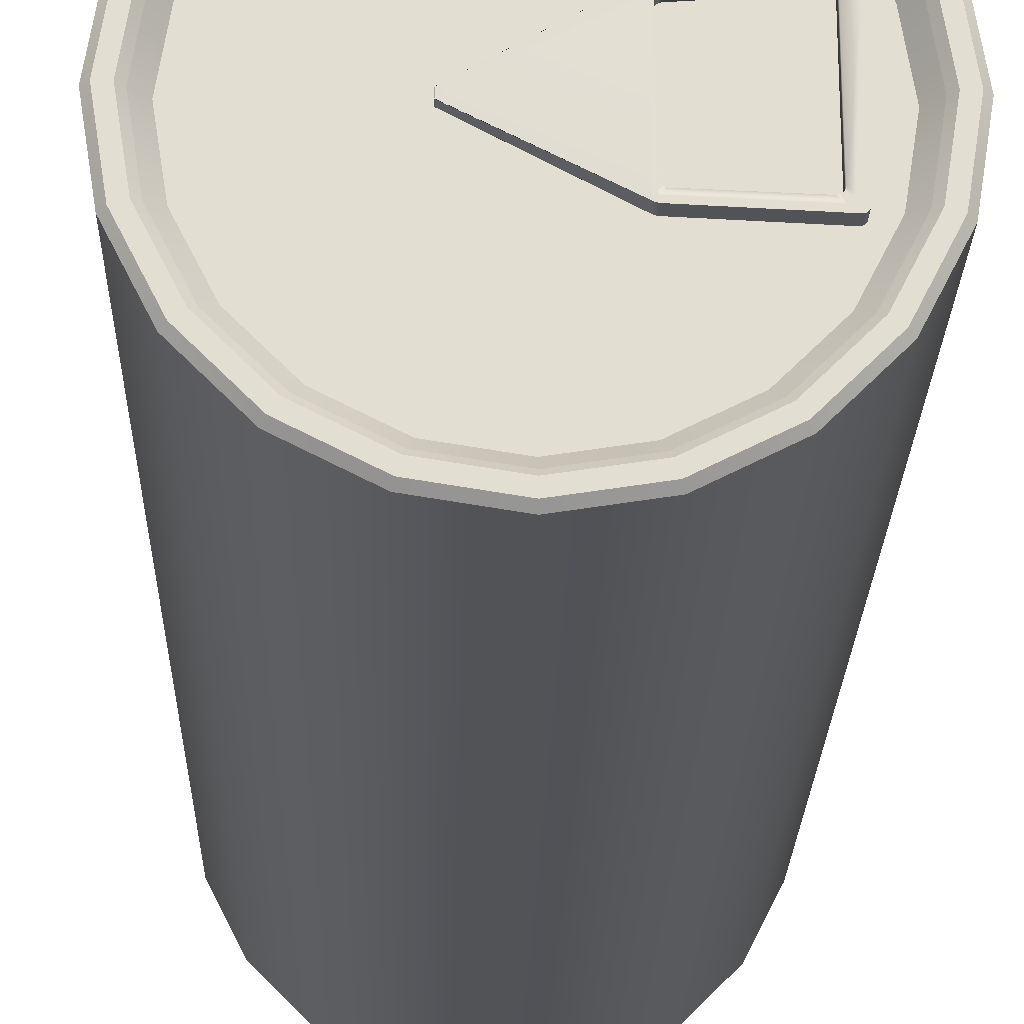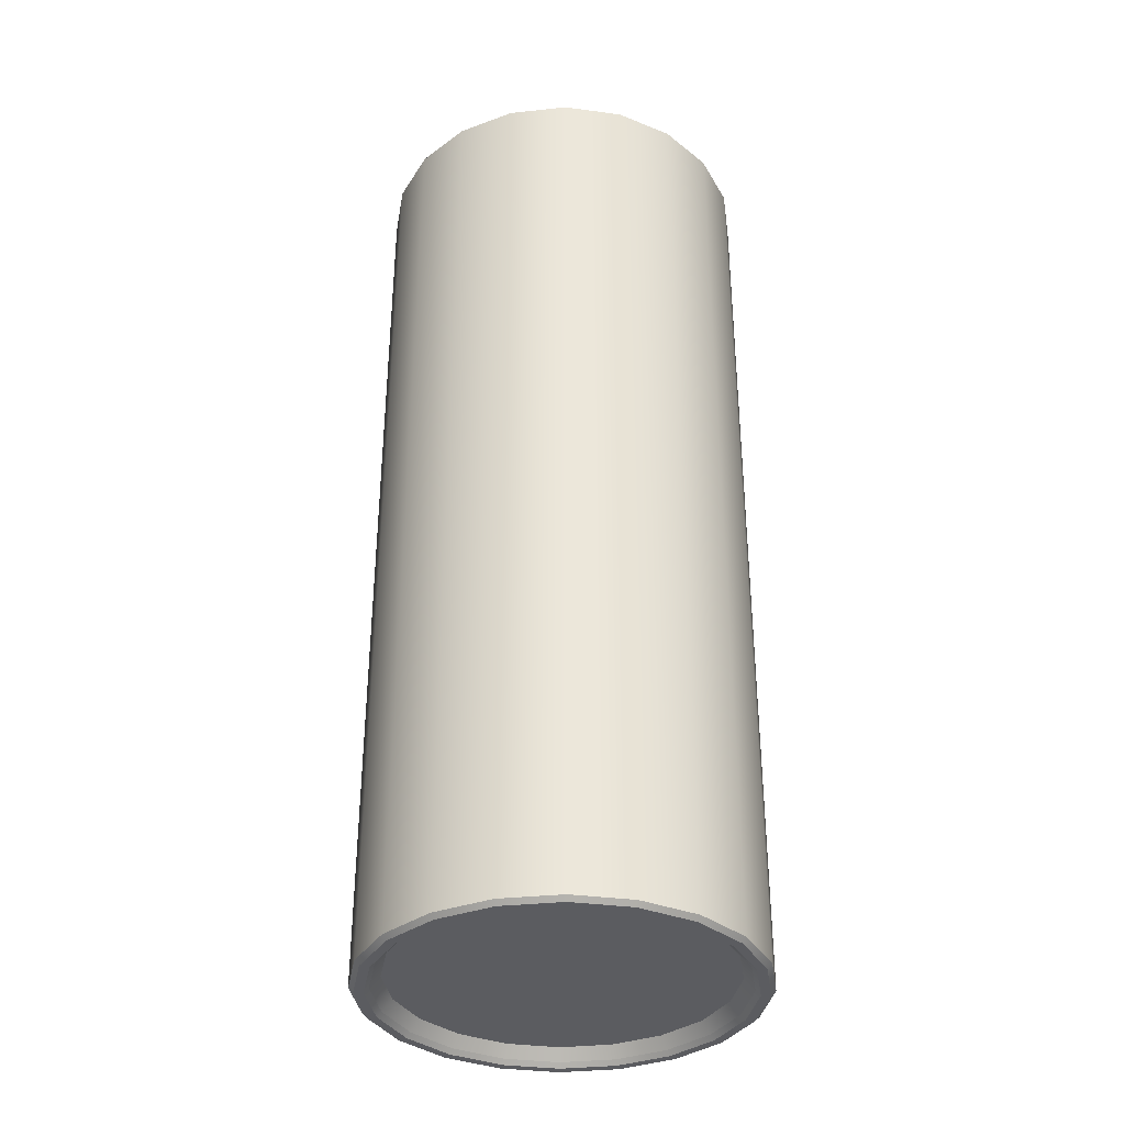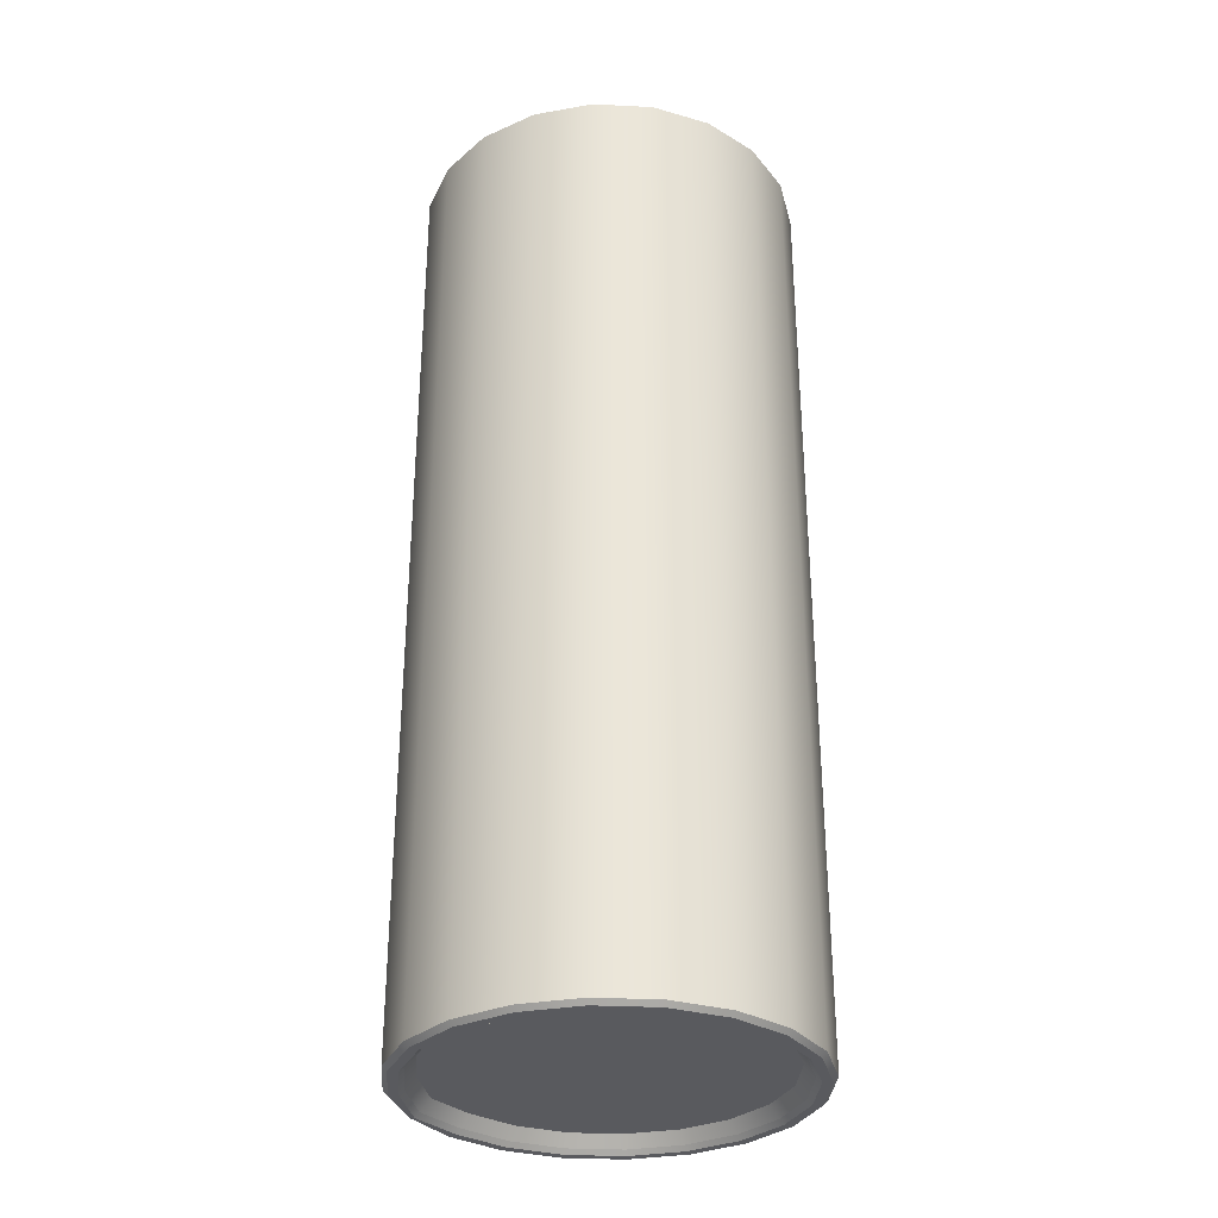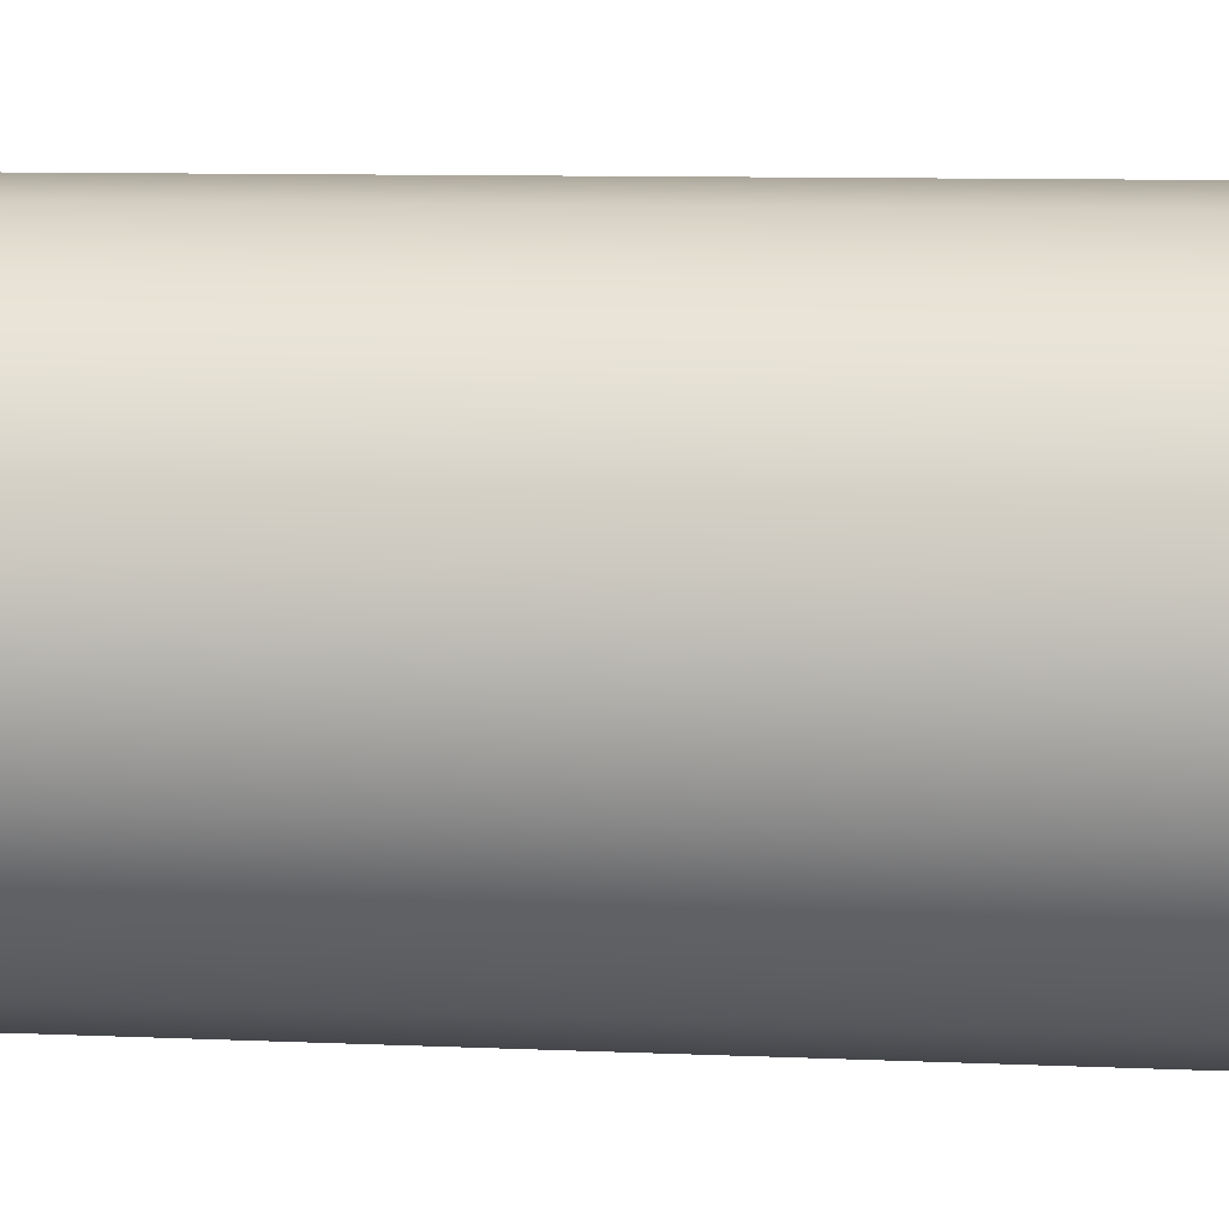
<metadata>
{"format":"obj","ext":"obj","renderer":"f3d","projection":"perspective","resolution":1024,"background":"white","views":[{"elev":-22.2,"azim":178.7,"up":"+Z"},{"elev":-35.2,"azim":35.0,"up":"+Y"},{"elev":-31.8,"azim":131.0,"up":"+Y"},{"elev":7.9,"azim":97.8,"up":"+Z"}]}
</metadata>
<code>
g default
v -66.02 241.6 32.14
v -66.17 241.4 -28.84
v -66.17 235.1 -28.84
v -66.02 235.2 32.14
v -71.24 241.5 28.6
v -71.24 235.2 28.6
v -71.38 241.4 -24.92
v -71.38 235.1 -24.92
v -71.24 235.2 30.59
v -69.25 235.3 32.41
v -70.23 235.3 32.22
v -70.96 235.2 31.54
v -71.24 241.5 30.59
v -70.96 241.6 31.54
v -70.23 241.6 32.22
v -69.25 241.6 32.41
v -71.38 241.4 -27
v -69.31 241.4 -28.98
v -70.34 241.4 -28.75
v -71.1 241.4 -28.02
v -71.38 235.1 -27
v -71.1 235.1 -28.02
v -70.34 235.1 -28.75
v -69.31 235.1 -28.98
v -64.86 241.5 27.8
v -65.72 241.5 27
v -66.04 241.5 25.87
v -67.99 241.5 28.36
v -66.03 241.5 30.18
v -63.7 241.5 28.04
v -65.72 235.2 27
v -64.86 235.2 27.8
v -63.7 235.2 28.04
v -66.03 235.2 30.18
v -67.99 235.2 28.36
v -66.04 235.2 25.87
v -66.03 241.5 28.87
v -66.69 241.5 28.26
v -66.69 235.2 28.26
v -66.03 235.2 28.87
v -66.15 241.4 -22.29
v -65.83 241.4 -23.49
v -64.94 241.4 -24.35
v -63.73 241.4 -24.64
v -66.17 241.4 -26.78
v -68.22 241.4 -24.8
v -64.94 235.1 -24.35
v -65.83 235.1 -23.49
v -66.15 235.1 -22.29
v -68.22 235.1 -24.8
v -66.17 235.1 -26.78
v -63.73 235.1 -24.64
v -66.85 241.4 -24.75
v -66.16 241.4 -25.41
v -66.16 235.1 -25.41
v -66.85 235.1 -24.75
v -25.74 241.5 24.1
v -26.54 241.5 24.96
v -27.66 241.5 25.34
v -25.44 241.5 26.97
v -23.77 241.4 24.51
v -25.45 241.5 22.96
v -27.66 235.2 25.34
v -26.54 235.2 24.96
v -25.74 235.2 24.1
v -25.45 235.2 22.96
v -23.77 235.2 24.51
v -25.44 235.2 26.97
v -24.89 241.5 24.96
v -25.44 241.5 25.77
v -25.44 235.2 25.77
v -24.89 235.2 24.96
v -25.51 241.4 -20.87
v -23.74 241.4 -22.59
v -25.52 241.4 -25.1
v -27.86 241.4 -23.31
v -26.68 241.4 -22.95
v -25.82 241.4 -22.07
v -27.86 235.1 -23.31
v -25.52 235.1 -25.1
v -23.74 235.2 -22.59
v -25.51 235.1 -20.87
v -25.82 235.1 -22.07
v -26.68 235.1 -22.95
v -25.51 241.4 -23.85
v -24.92 241.4 -23.01
v -24.92 235.1 -23.01
v -25.51 235.1 -23.85
v 22.25 235.8 1.518
v 22.2 235.8 1.578
v 22.05 235.8 1.629
v 21.83 235.8 1.664
v 21.83 239.6 1.664
v 22.05 239.6 1.629
v 22.2 239.6 1.578
v 22.25 239.6 1.518
v 22.25 239.6 -1.508
v 22.2 239.6 -1.568
v 22.05 239.6 -1.618
v 21.82 239.6 -1.652
v 21.82 235.8 -1.652
v 22.05 235.8 -1.618
v 22.2 235.8 -1.568
v 22.25 235.8 -1.508
v 22.25 239.6 1.467
v 22.25 239.5 1.368
v 22.19 239.6 1.446
v 22.19 239.6 -1.421
v 22.25 239.5 -1.342
v 22.25 239.6 -1.442
v 22.19 235.8 1.449
v 22.25 235.8 1.367
v 22.25 235.8 1.467
v 22.25 235.8 -1.442
v 22.25 235.8 -1.343
v 22.19 235.8 -1.419
v -26.36 241.5 28.84
v -25.76 241.5 28.75
v -25.18 241.5 28.57
v -24.64 241.5 28.31
v -25.44 241.5 27.87
v -25.44 235.2 27.87
v -24.64 235.2 28.31
v -25.18 235.2 28.57
v -25.76 235.2 28.75
v -26.36 235.2 28.84
v -25.52 241.4 -26.05
v -24.67 241.4 -26.53
v -25.25 241.4 -26.79
v -25.86 241.4 -26.95
v -26.48 241.4 -27.03
v -26.48 235.1 -27.03
v -25.86 235.1 -26.95
v -25.25 235.1 -26.79
v -24.67 235.1 -26.53
v -25.52 235.1 -26.05
v 79.29 235.2 -25.8
v 67.45 235.2 -49.08
v -1e-06 235.2 -1e-06
v 49.01 235.2 -67.56
v 25.76 235.2 -79.41
v -1e-06 235.2 -83.5
v -25.76 235.2 -79.41
v -49.01 235.2 -67.56
v -67.45 235.2 -49.08
v -79.29 235.2 -25.8
v -83.37 235.2 -1e-06
v -79.29 235.2 25.8
v -67.45 235.2 49.08
v -49.01 235.2 67.56
v -25.76 235.2 79.41
v -3e-06 235.2 83.5
v 25.76 235.2 79.41
v 49.01 235.2 67.56
v 67.45 235.2 49.08
v 79.29 235.2 25.8
v 83.37 235.2 -8e-06
v 94 241.1 -30.59
v 91.57 243.6 -29.8
v 79.96 241.1 -58.19
v 77.89 243.6 -56.68
v 58.09 241.1 -80.08
v 56.59 243.6 -78.02
v 30.54 241.1 -94.15
v 29.75 243.6 -91.71
v 0 241.1 -98.99
v 0 243.6 -96.43
v -30.54 241.1 -94.15
v -29.75 243.6 -91.71
v -58.09 241.1 -80.08
v -56.59 243.6 -78.02
v -79.96 241.1 -58.18
v -77.89 243.6 -56.68
v -94 241.1 -30.59
v -91.57 243.6 -29.8
v -98.84 241.1 0
v -96.28 243.6 0
v -94 241.1 30.59
v -91.57 243.6 29.8
v -79.96 241.1 58.18
v -77.89 243.6 56.68
v -58.09 241.1 80.08
v -56.59 243.6 78.02
v -30.54 241.1 94.15
v -29.75 243.6 91.71
v -3e-06 241.1 98.99
v -3e-06 243.6 96.43
v 30.54 241.1 94.15
v 29.75 243.6 91.71
v 58.09 241.1 80.08
v 56.59 243.6 78.02
v 79.96 241.1 58.18
v 77.89 243.6 56.68
v 94 241.1 30.59
v 91.57 243.6 29.8
v 98.84 241.1 0
v 96.28 243.6 -3e-06
v 86.7 243.6 -28.21
v 84.27 241.1 -27.42
v 73.75 243.6 -53.66
v 71.68 241.1 -52.16
v 53.59 243.6 -73.86
v 52.08 241.1 -71.8
v 28.17 243.6 -86.83
v 27.38 241.1 -84.4
v 0 243.6 -91.3
v 0 241.1 -88.74
v -28.17 243.6 -86.83
v -27.38 241.1 -84.4
v -53.59 243.6 -73.86
v -52.08 241.1 -71.8
v -73.75 243.6 -53.66
v -71.68 241.1 -52.16
v -86.7 243.6 -28.21
v -84.27 241.1 -27.42
v -91.16 243.6 0
v -88.61 241.1 0
v -86.7 243.6 28.21
v -84.27 241.1 27.42
v -73.75 243.6 53.66
v -71.68 241.1 52.16
v -53.59 243.6 73.86
v -52.08 241.1 71.8
v -28.17 243.6 86.83
v -27.38 241.1 84.4
v -2e-06 243.6 91.3
v -3e-06 241.1 88.74
v 28.17 243.6 86.83
v 27.38 241.1 84.4
v 53.59 243.6 73.86
v 52.08 241.1 71.8
v 73.75 243.6 53.66
v 71.68 241.1 52.16
v 86.7 243.6 28.21
v 84.27 241.1 27.42
v 91.16 243.6 2e-06
v 88.61 241.1 -3e-06
v 80.05 -235.4 -26.05
v 68.09 -235.4 -49.55
v -1e-06 -235.4 -1e-06
v 49.47 -235.4 -68.2
v 26.01 -235.4 -80.17
v -1e-06 -235.4 -84.3
v -26.01 -235.4 -80.17
v -49.47 -235.4 -68.2
v -68.09 -235.4 -49.55
v -80.05 -235.4 -26.05
v -84.17 -235.4 6e-06
v -80.05 -235.4 26.05
v -68.09 -235.4 49.55
v -49.47 -235.4 68.2
v -26.01 -235.4 80.17
v -3e-06 -235.4 84.3
v 25.84 -235.4 82.92
v 49.47 -235.4 68.2
v 68.09 -235.4 49.55
v 80.05 -235.4 26.05
v 84.17 -235.4 -1e-06
v 94 -241.3 -30.59
v 91.73 -243.6 -29.85
v 79.96 -241.3 -58.19
v 78.03 -243.6 -56.78
v 58.09 -241.3 -80.08
v 56.69 -243.6 -78.15
v 30.54 -241.3 -94.15
v 29.8 -243.6 -91.87
v 0 -241.3 -98.99
v 0 -243.6 -96.6
v -30.54 -241.3 -94.15
v -29.8 -243.6 -91.87
v -58.09 -241.3 -80.08
v -56.69 -243.6 -78.15
v -79.96 -241.3 -58.18
v -78.03 -243.6 -56.78
v -94 -241.3 -30.59
v -91.73 -243.6 -29.85
v -98.84 -241.3 0
v -96.45 -243.6 0
v -94 -241.3 30.59
v -91.73 -243.6 29.85
v -79.96 -241.3 58.18
v -78.03 -243.6 56.78
v -58.09 -241.3 80.08
v -56.69 -243.6 78.15
v -30.54 -241.3 94.15
v -29.8 -243.6 91.87
v -3e-06 -241.3 98.99
v -3e-06 -243.6 96.6
v 30.54 -241.3 94.15
v 29.8 -243.6 91.87
v 58.09 -241.3 80.08
v 56.69 -243.6 78.15
v 79.96 -241.3 58.18
v 78.03 -243.6 56.78
v 94 -241.3 30.59
v 91.73 -243.6 29.85
v 98.84 -241.3 0
v 96.45 -243.6 -2e-06
v 87.18 -243.6 -28.37
v 84.91 -241.3 -27.63
v 74.16 -243.6 -53.96
v 72.23 -241.3 -52.56
v 53.88 -243.6 -74.27
v 52.48 -241.3 -72.34
v 28.33 -243.6 -87.31
v 27.59 -241.3 -85.04
v 0 -243.6 -91.81
v 0 -241.3 -89.42
v -28.33 -243.6 -87.31
v -27.59 -241.3 -85.04
v -53.88 -243.6 -74.27
v -52.48 -241.3 -72.34
v -74.16 -243.6 -53.96
v -72.23 -241.3 -52.56
v -87.18 -243.6 -28.37
v -84.91 -241.3 -27.63
v -91.67 -243.6 0
v -89.28 -241.3 2e-06
v -87.18 -243.6 28.37
v -84.91 -241.3 27.63
v -74.16 -243.6 53.96
v -72.23 -241.3 52.56
v -53.88 -243.6 74.27
v -52.48 -241.3 72.34
v -28.33 -243.6 87.31
v -27.59 -241.3 85.04
v -2e-06 -243.6 91.81
v -3e-06 -241.3 89.42
v 28.15 -243.6 90.23
v 27.42 -241.3 87.96
v 53.88 -243.6 74.27
v 52.48 -241.3 72.34
v 74.16 -243.6 53.96
v 72.23 -241.3 52.56
v 87.18 -243.6 28.37
v 84.91 -241.3 27.63
v 91.67 -243.6 1e-06
v 89.28 -241.3 -1e-06
g pCube2
f 16 10 4 1
f 24 18 2 3
f 96 89 113 105
f 6 9 13 5
f 135 128 100 101
f 120 123 92 93
f 1 117 121 60 59 30 29
f 3 2 131 132
f 4 34 33 63 68 122 126
f 1 4 126 117
f 5 28 27 41 46 7
f 8 6 5 7
f 8 50 49 36 35 6
f 116 111 67 66 82 81
f 17 21 8 7
f 110 114 104 97
f 49 41 27 36
f 33 30 59 63
f 66 62 73 82
f 79 76 44 52
f 9 12 14 13
f 12 11 15 14
f 11 10 16 15
f 9 6 35 34 4 10 11 12
f 1 29 28 5 13 14 15 16
f 17 20 22 21
f 20 19 23 22
f 19 18 24 23
f 17 7 46 45 2 18 19 20
f 3 51 50 8 21 22 23 24
f 27 26 31 36
f 26 25 32 31
f 25 30 33 32
f 30 25 37 29
f 29 37 38 28
f 28 38 26 27
f 26 38 37 25
f 36 31 39 35
f 35 39 40 34
f 34 40 32 33
f 32 40 39 31
f 45 44 76 75 127 131 2
f 44 43 47 52
f 43 42 48 47
f 42 41 49 48
f 41 42 53 46
f 46 53 54 45
f 45 54 43 44
f 43 54 53 42
f 52 47 55 51
f 51 55 56 50
f 50 56 48 49
f 48 56 55 47
f 62 61 107 108 74 73
f 59 58 64 63
f 58 57 65 64
f 57 62 66 65
f 62 57 69 61
f 61 69 70 60
f 60 70 58 59
f 58 70 69 57
f 63 64 71 68
f 68 71 72 67
f 67 72 65 66
f 65 72 71 64
f 80 79 52 51 3 132 136
f 73 78 83 82
f 78 77 84 83
f 77 76 79 84
f 76 77 85 75
f 75 85 86 74
f 74 86 78 73
f 78 86 85 77
f 82 83 87 81
f 81 87 88 80
f 80 88 84 79
f 84 88 87 83
f 92 91 94 93
f 91 90 95 94
f 90 89 96 95
f 100 99 102 101
f 99 98 103 102
f 98 97 104 103
f 105 107 61 60 121 120 93 94 95 96
f 114 116 81 80 136 135 101 102 103 104
f 112 115 109 106
f 106 105 113 112
f 107 106 109 108
f 110 109 115 114
f 112 111 116 115
f 105 106 107
f 108 109 110
f 111 112 113
f 114 115 116
f 123 122 68 67 111 113 89 90 91 92
f 120 119 124 123
f 119 118 125 124
f 118 117 126 125
f 121 117 118
f 121 118 119
f 121 119 120
f 122 123 124
f 122 124 125
f 122 125 126
f 128 127 75 74 108 110 97 98 99 100
f 131 130 133 132
f 130 129 134 133
f 129 128 135 134
f 127 128 129
f 127 129 130
f 127 130 131
f 136 132 133
f 136 133 134
f 136 134 135
f 239 238 240
f 241 239 240
f 242 241 240
f 243 242 240
f 244 243 240
f 245 244 240
f 246 245 240
f 247 246 240
f 248 247 240
f 249 248 240
f 250 249 240
f 251 250 240
f 252 251 240
f 253 252 240
f 254 253 240
f 255 254 240
f 256 255 240
f 257 256 240
f 258 257 240
f 238 258 240
f 137 138 139
f 138 140 139
f 140 141 139
f 141 142 139
f 142 143 139
f 143 144 139
f 144 145 139
f 145 146 139
f 146 147 139
f 147 148 139
f 148 149 139
f 149 150 139
f 150 151 139
f 151 152 139
f 152 153 139
f 153 154 139
f 154 155 139
f 155 156 139
f 156 157 139
f 157 137 139
f 158 159 197 196
f 159 158 160 161
f 161 160 162 163
f 163 162 164 165
f 165 164 166 167
f 167 166 168 169
f 169 168 170 171
f 171 170 172 173
f 173 172 174 175
f 175 174 176 177
f 177 176 178 179
f 179 178 180 181
f 181 180 182 183
f 183 182 184 185
f 185 184 186 187
f 187 186 188 189
f 189 188 190 191
f 191 190 192 193
f 193 192 194 195
f 195 194 196 197
f 198 199 237 236
f 199 198 200 201
f 201 200 202 203
f 203 202 204 205
f 205 204 206 207
f 207 206 208 209
f 209 208 210 211
f 211 210 212 213
f 213 212 214 215
f 215 214 216 217
f 217 216 218 219
f 219 218 220 221
f 221 220 222 223
f 223 222 224 225
f 225 224 226 227
f 227 226 228 229
f 229 228 230 231
f 231 230 232 233
f 233 232 234 235
f 235 234 236 237
f 159 161 200 198
f 161 163 202 200
f 163 165 204 202
f 165 167 206 204
f 167 169 208 206
f 169 171 210 208
f 171 173 212 210
f 173 175 214 212
f 175 177 216 214
f 177 179 218 216
f 179 181 220 218
f 181 183 222 220
f 183 185 224 222
f 185 187 226 224
f 187 189 228 226
f 189 191 230 228
f 191 193 232 230
f 193 195 234 232
f 195 197 236 234
f 197 159 198 236
f 199 201 138 137
f 201 203 140 138
f 203 205 141 140
f 205 207 142 141
f 207 209 143 142
f 209 211 144 143
f 211 213 145 144
f 213 215 146 145
f 215 217 147 146
f 217 219 148 147
f 219 221 149 148
f 221 223 150 149
f 223 225 151 150
f 225 227 152 151
f 227 229 153 152
f 229 231 154 153
f 231 233 155 154
f 233 235 156 155
f 235 237 157 156
f 237 199 137 157
f 259 260 262 261
f 260 259 297 298
f 261 262 264 263
f 263 264 266 265
f 265 266 268 267
f 267 268 270 269
f 269 270 272 271
f 271 272 274 273
f 273 274 276 275
f 275 276 278 277
f 277 278 280 279
f 279 280 282 281
f 281 282 284 283
f 283 284 286 285
f 285 286 288 287
f 287 288 290 289
f 289 290 292 291
f 291 292 294 293
f 293 294 296 295
f 295 296 298 297
f 299 300 302 301
f 300 299 337 338
f 301 302 304 303
f 303 304 306 305
f 305 306 308 307
f 307 308 310 309
f 309 310 312 311
f 311 312 314 313
f 313 314 316 315
f 315 316 318 317
f 317 318 320 319
f 319 320 322 321
f 321 322 324 323
f 323 324 326 325
f 325 326 328 327
f 327 328 330 329
f 329 330 332 331
f 331 332 334 333
f 333 334 336 335
f 335 336 338 337
f 259 261 160 158
f 261 263 162 160
f 263 265 164 162
f 265 267 166 164
f 267 269 168 166
f 269 271 170 168
f 271 273 172 170
f 273 275 174 172
f 275 277 176 174
f 277 279 178 176
f 279 281 180 178
f 281 283 182 180
f 283 285 184 182
f 285 287 186 184
f 287 289 188 186
f 289 291 190 188
f 291 293 192 190
f 293 295 194 192
f 295 297 196 194
f 297 259 158 196
f 262 260 299 301
f 264 262 301 303
f 266 264 303 305
f 268 266 305 307
f 270 268 307 309
f 272 270 309 311
f 274 272 311 313
f 276 274 313 315
f 278 276 315 317
f 280 278 317 319
f 282 280 319 321
f 284 282 321 323
f 286 284 323 325
f 288 286 325 327
f 290 288 327 329
f 292 290 329 331
f 294 292 331 333
f 296 294 333 335
f 298 296 335 337
f 260 298 337 299
f 302 300 238 239
f 304 302 239 241
f 306 304 241 242
f 308 306 242 243
f 310 308 243 244
f 312 310 244 245
f 314 312 245 246
f 316 314 246 247
f 318 316 247 248
f 320 318 248 249
f 322 320 249 250
f 324 322 250 251
f 326 324 251 252
f 328 326 252 253
f 330 328 253 254
f 332 330 254 255
f 334 332 255 256
f 336 334 256 257
f 338 336 257 258
f 300 338 258 238

</code>
